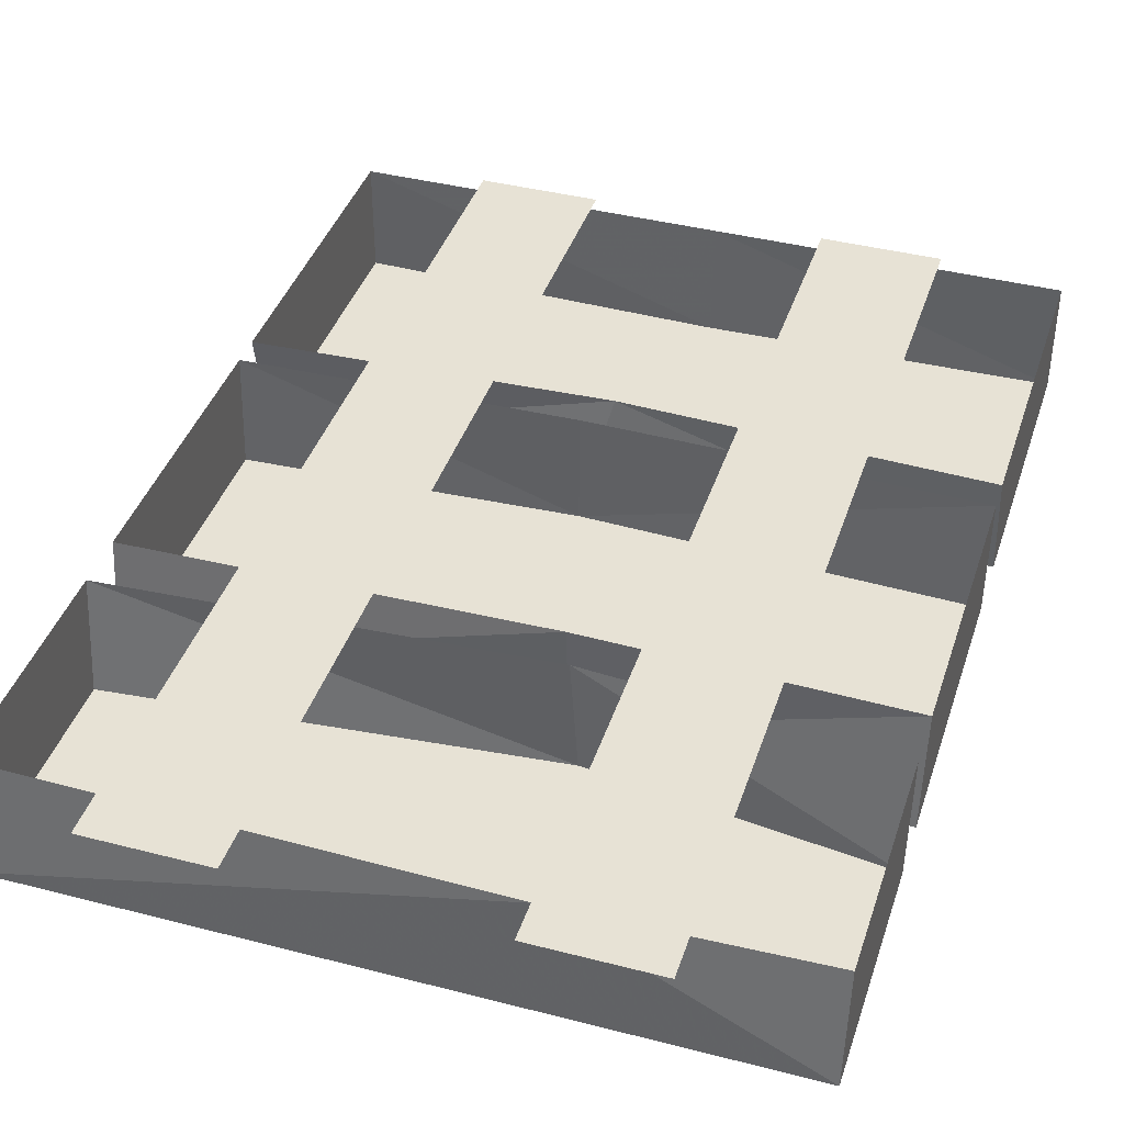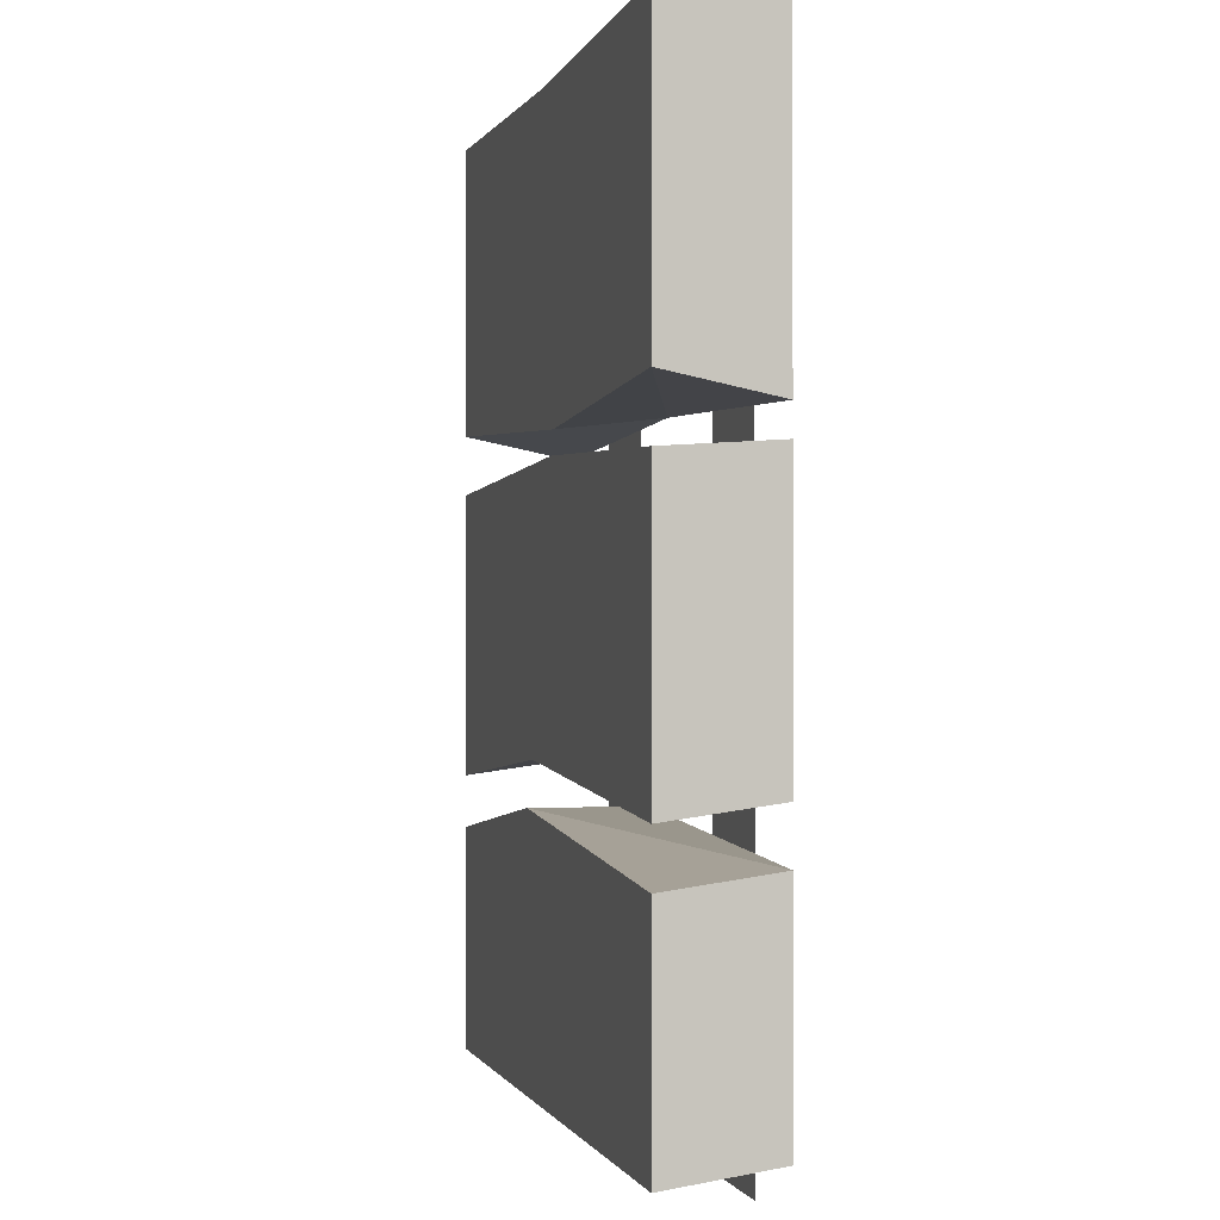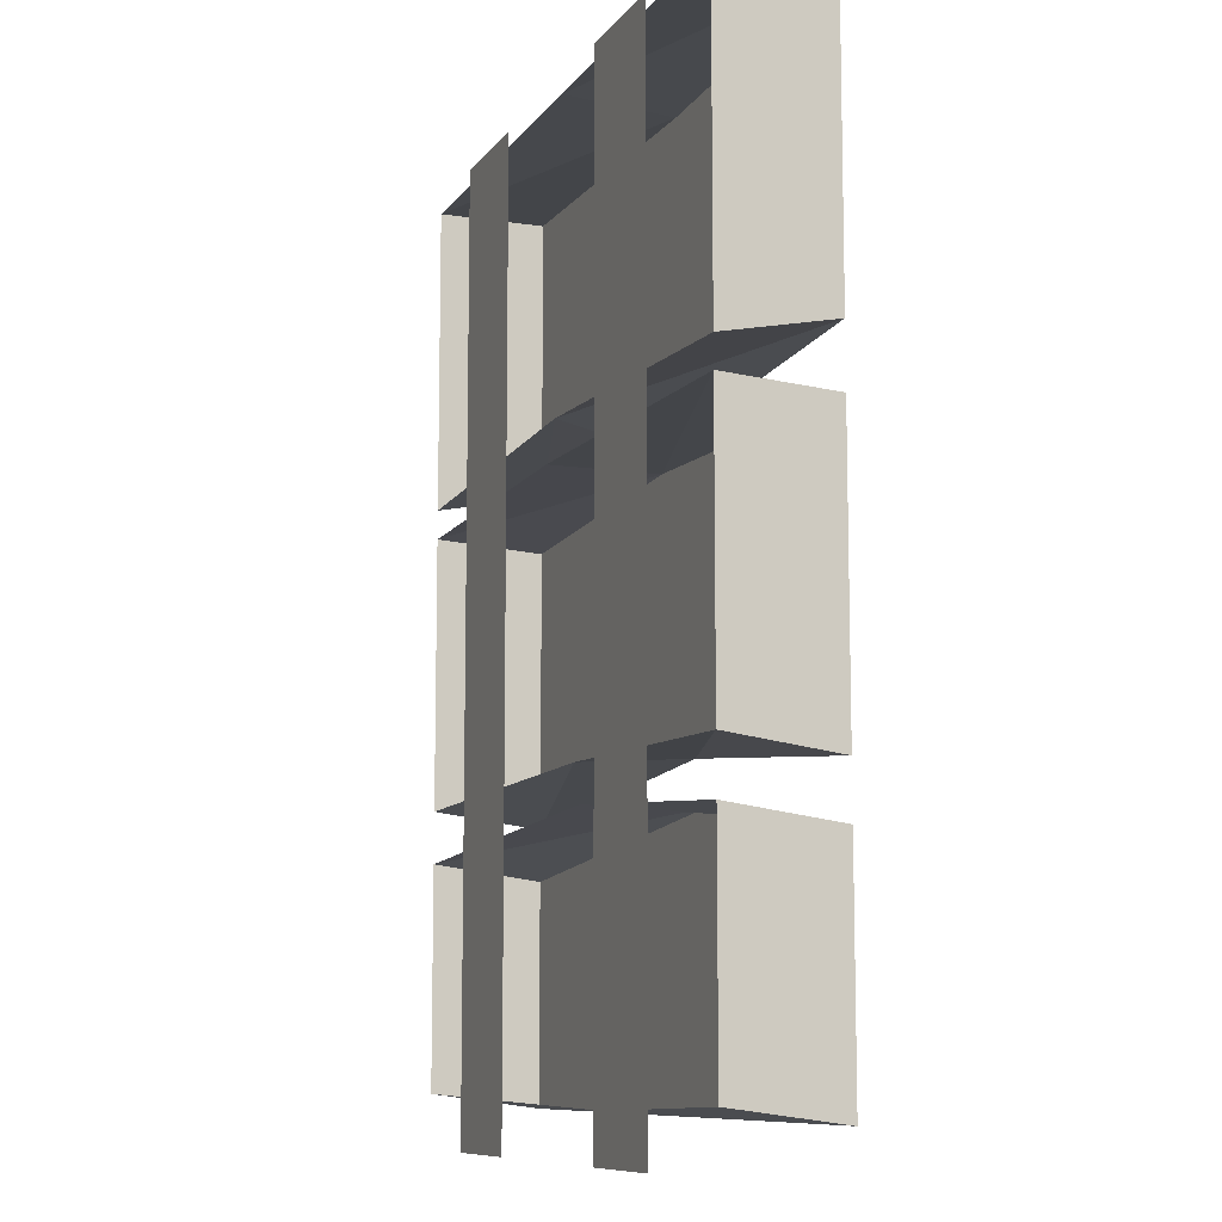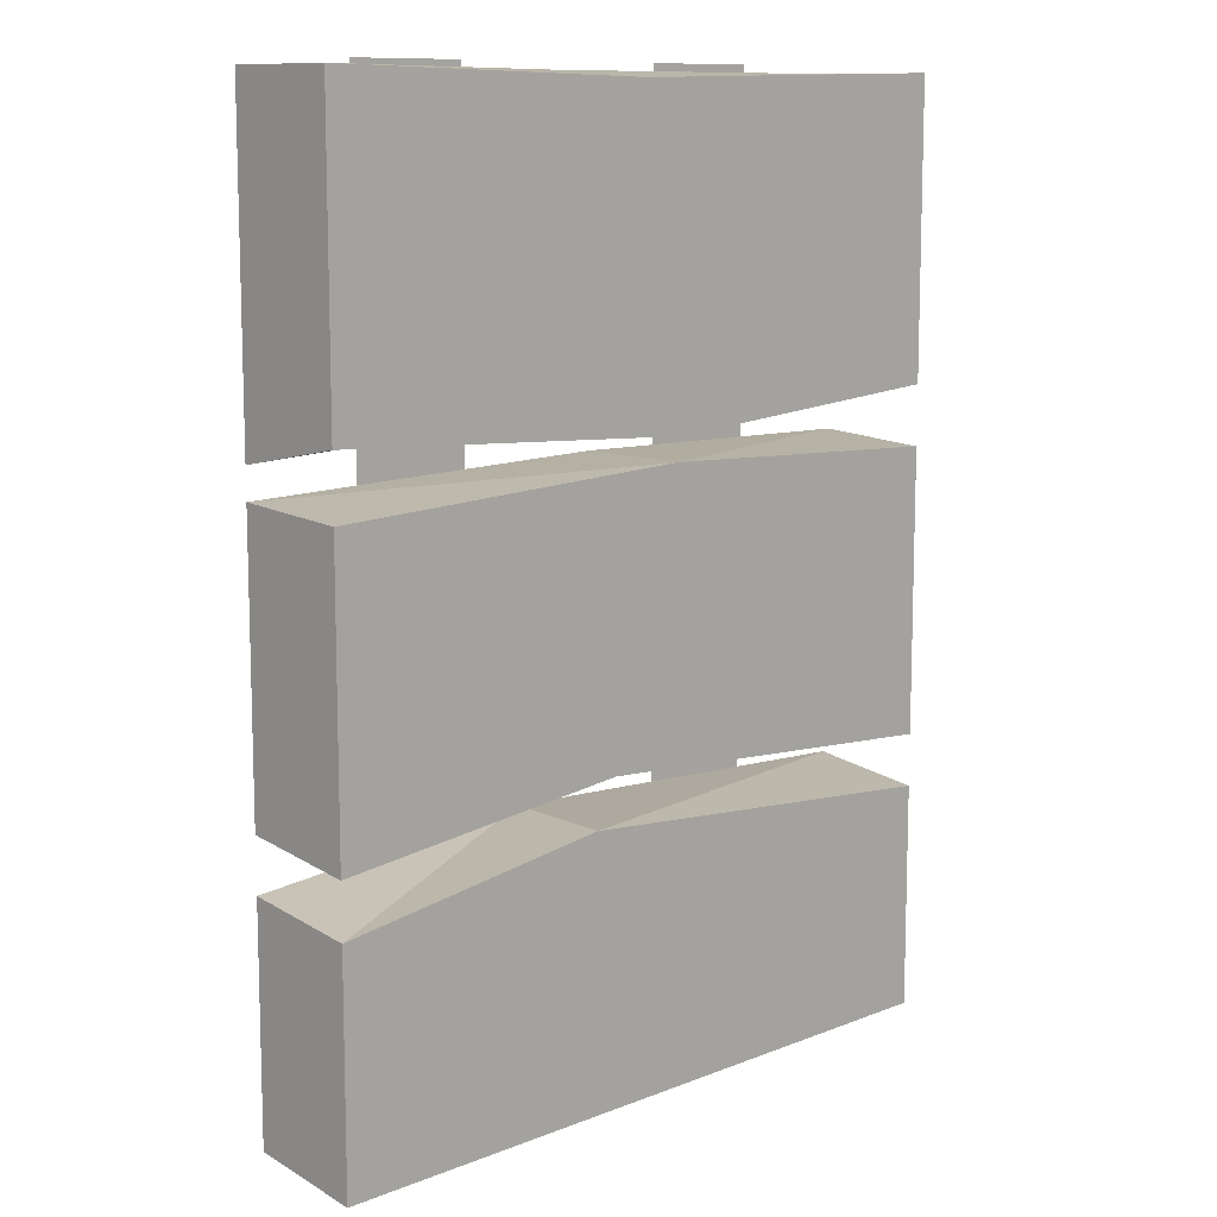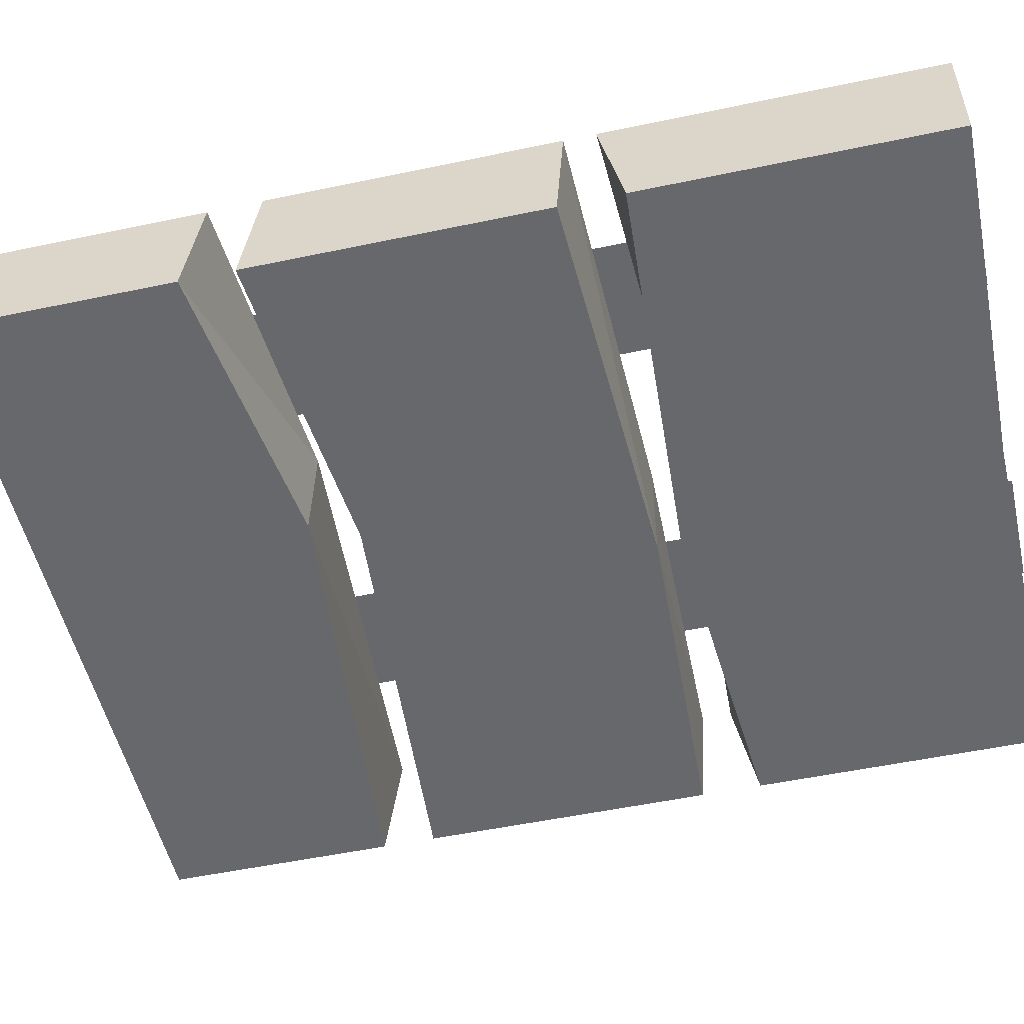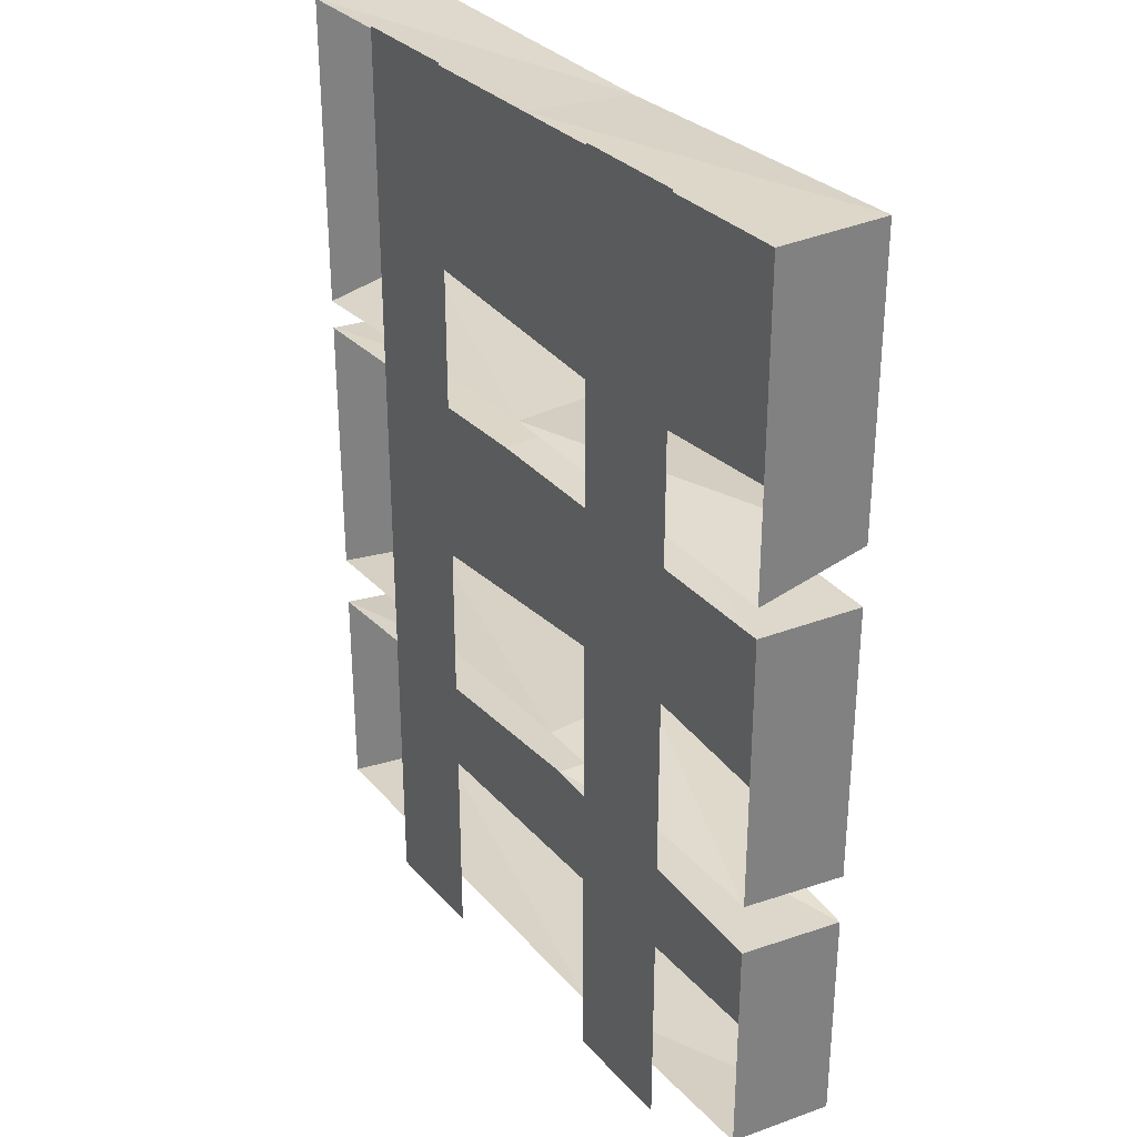
<metadata>
{"format":"obj","ext":"obj","renderer":"f3d","projection":"perspective","resolution":1024,"background":"white","views":[{"elev":40.4,"azim":-162.4,"up":"+Y"},{"elev":-0.6,"azim":75.5,"up":"+Z"},{"elev":-9.7,"azim":-111.0,"up":"+Z"},{"elev":10.8,"azim":-44.3,"up":"+Z"},{"elev":-52.4,"azim":-77.2,"up":"+Y"},{"elev":30.9,"azim":-123.6,"up":"+Z"}]}
</metadata>
<code>
v 0.007812 0.007812 0.5
v -0.1172 0.007812 0.5
v -0.1172 0.007812 -0.5
v 0.007812 0.007812 -0.5
v 0.375 0.007812 0.5
v 0.25 0.007812 0.5
v 0.25 0.007812 -0.5
v 0.375 0.007812 -0.5
v 0.1562 -0.1172 0.1406
v -0.2422 -0.1172 0.125
v -0.2422 -0.1172 -0.1719
v 0.07812 -0.1172 -0.1406
v 0.5 -0.1172 0.125
v 0.5 0 0.1328
v 0.1562 0 0.1406
v -0.2422 0 0.1328
v -0.2422 0 -0.1562
v 0.07812 0 -0.1484
v 0.5 -0.1172 -0.1719
v 0.5 0 -0.1562
v -0.2422 -0.1172 0.1875
v 0.1641 -0.1172 0.1641
v 0.1172 -0.1172 0.4844
v -0.2422 -0.1172 0.4922
v -0.2422 0 0.1641
v 0.1328 0 0.1797
v 0.5 -0.1172 0.1875
v 0.5 -0.1172 0.4922
v 0.5 0 0.4922
v 0.1172 0 0.4922
v -0.2422 0 0.4922
v 0.5 0 0.1641
v -0.2422 -0.1172 -0.4609
v 0.007812 -0.1172 -0.4609
v 0.05469 -0.1172 -0.1875
v -0.2422 -0.1172 -0.2266
v -0.2422 0 -0.4453
v 0.007812 0 -0.4531
v 0.5 -0.1172 -0.4609
v 0.5 -0.1172 -0.2266
v 0.5 0 -0.2109
v 0.0625 0 -0.1875
v -0.2422 0 -0.2109
v 0.5 0 -0.4453
f 1 2 3
f 1 3 4
f 5 6 7
f 5 7 8
f 9 10 11
f 9 11 12
f 9 12 13
f 12 19 13
f 21 22 23
f 21 23 24
f 22 27 28
f 22 28 23
f 33 34 35
f 33 35 36
f 34 39 40
f 34 40 35
f 9 13 14
f 9 14 15
f 9 15 16
f 9 16 10
f 10 16 17
f 10 17 11
f 11 17 12
f 12 17 18
f 12 18 19
f 13 19 14
f 14 19 20
f 20 19 18
f 21 24 25
f 21 25 26
f 21 26 22
f 22 26 27
f 23 28 29
f 23 29 30
f 23 30 24
f 24 30 31
f 24 31 25
f 27 32 29
f 27 29 28
f 26 32 27
f 33 36 37
f 33 37 38
f 33 38 34
f 34 38 39
f 35 40 41
f 35 41 42
f 35 42 36
f 36 42 43
f 36 43 37
f 38 44 39
f 39 44 41
f 39 41 40

</code>
